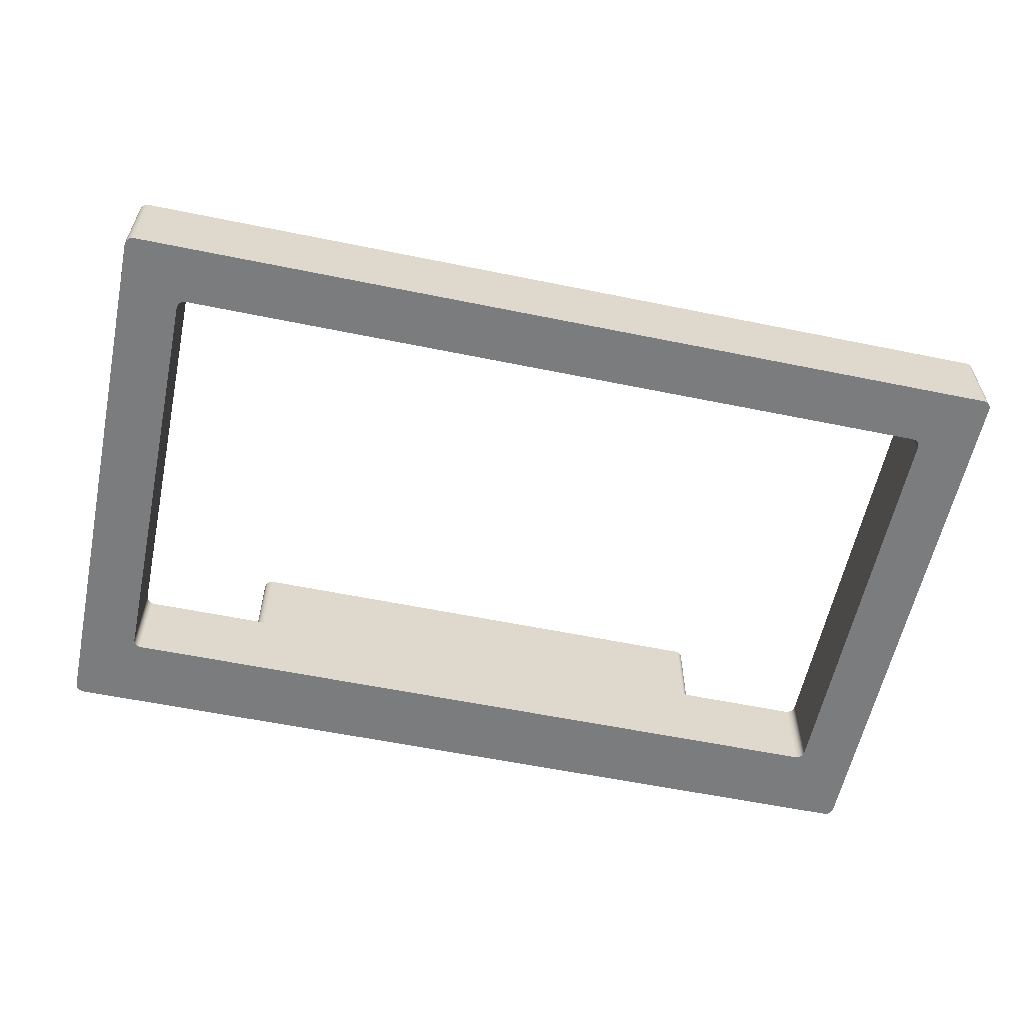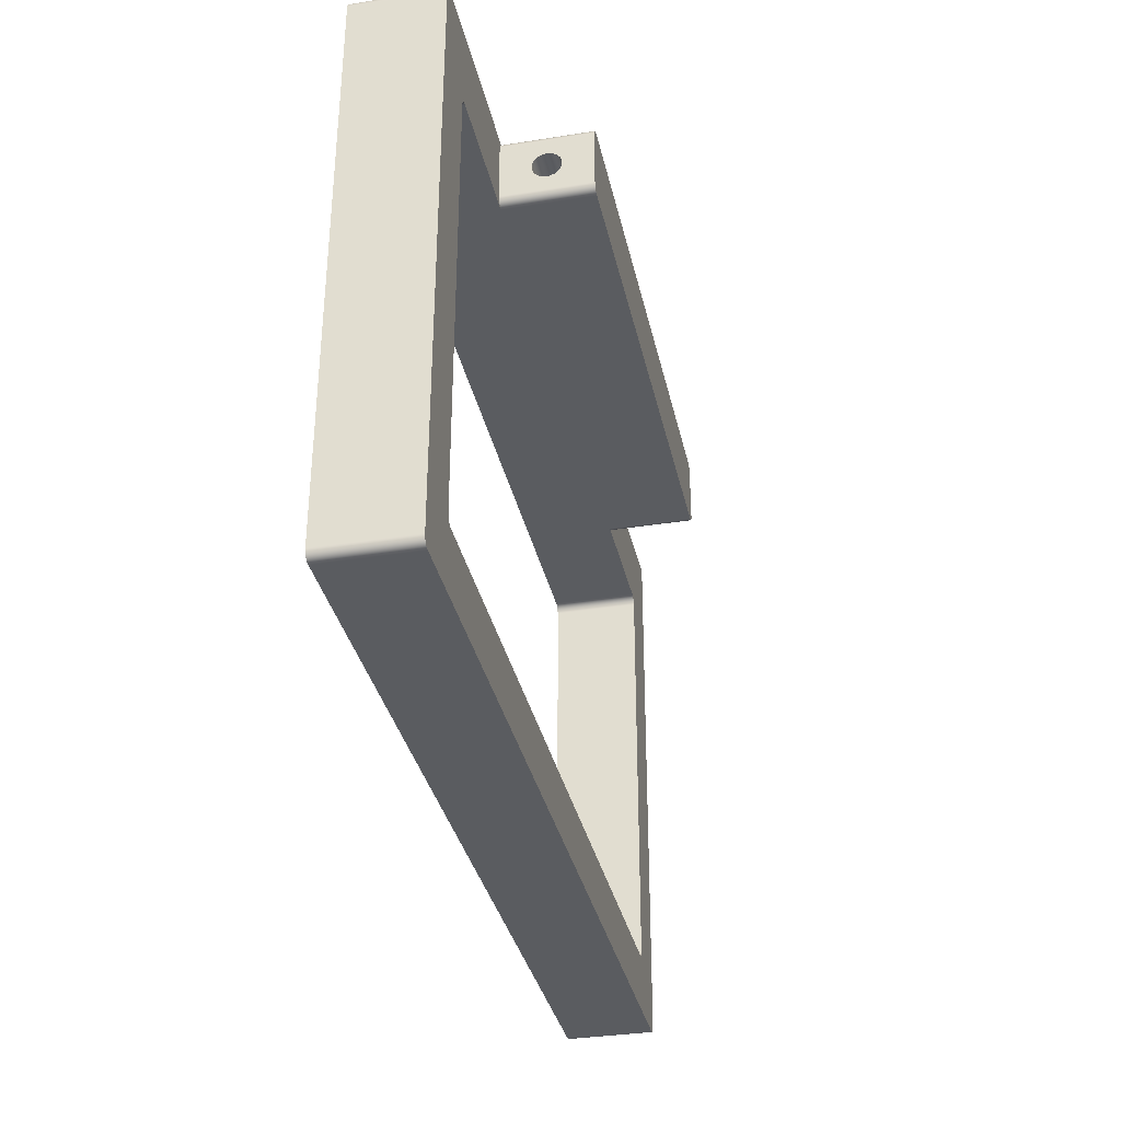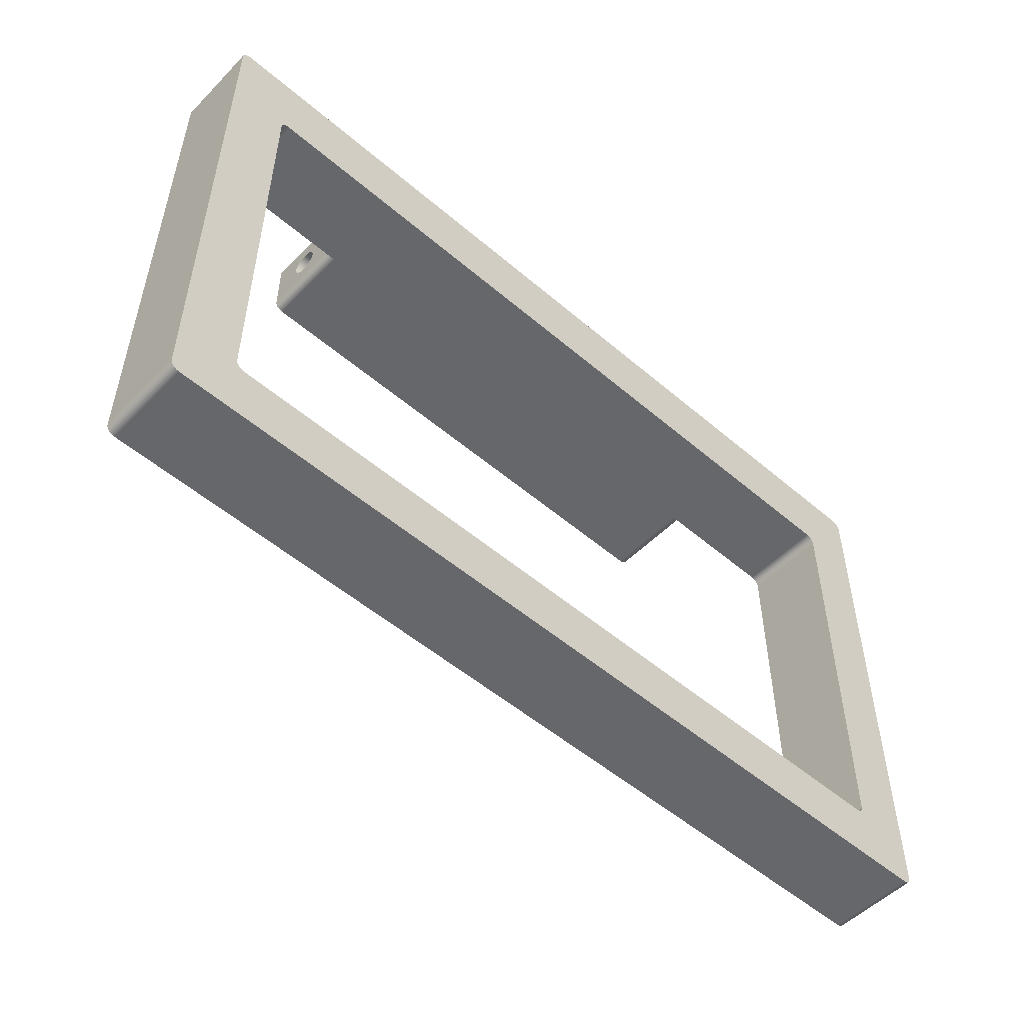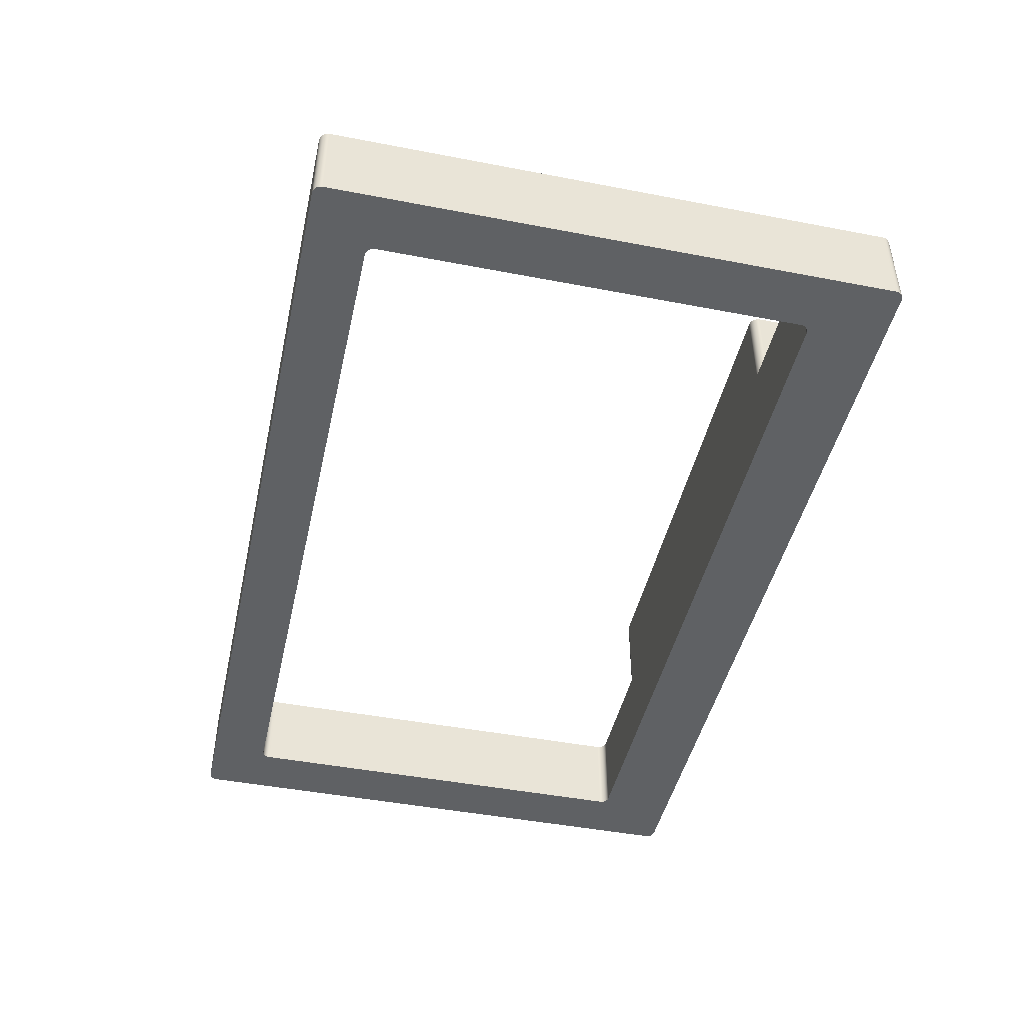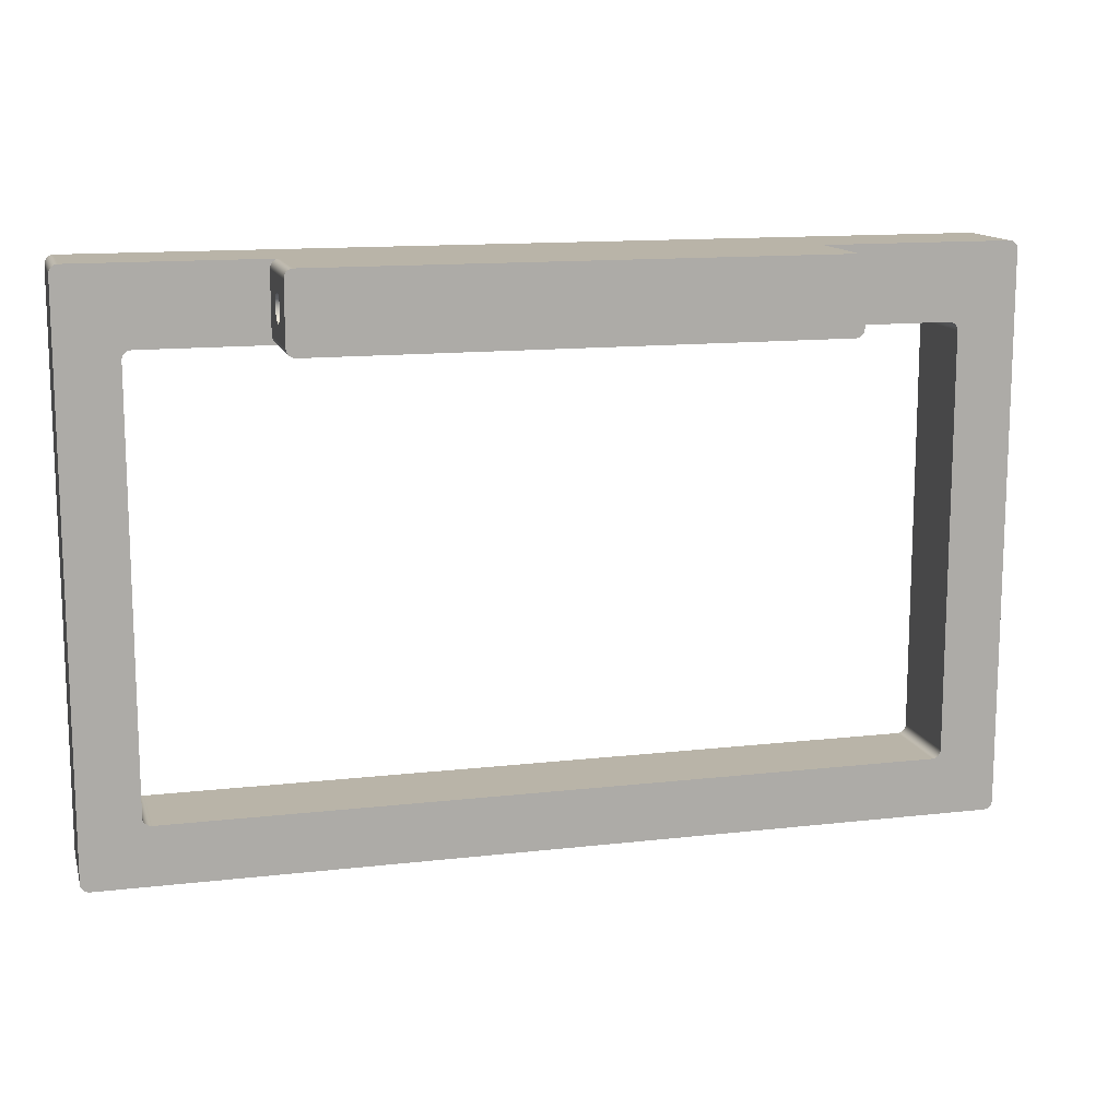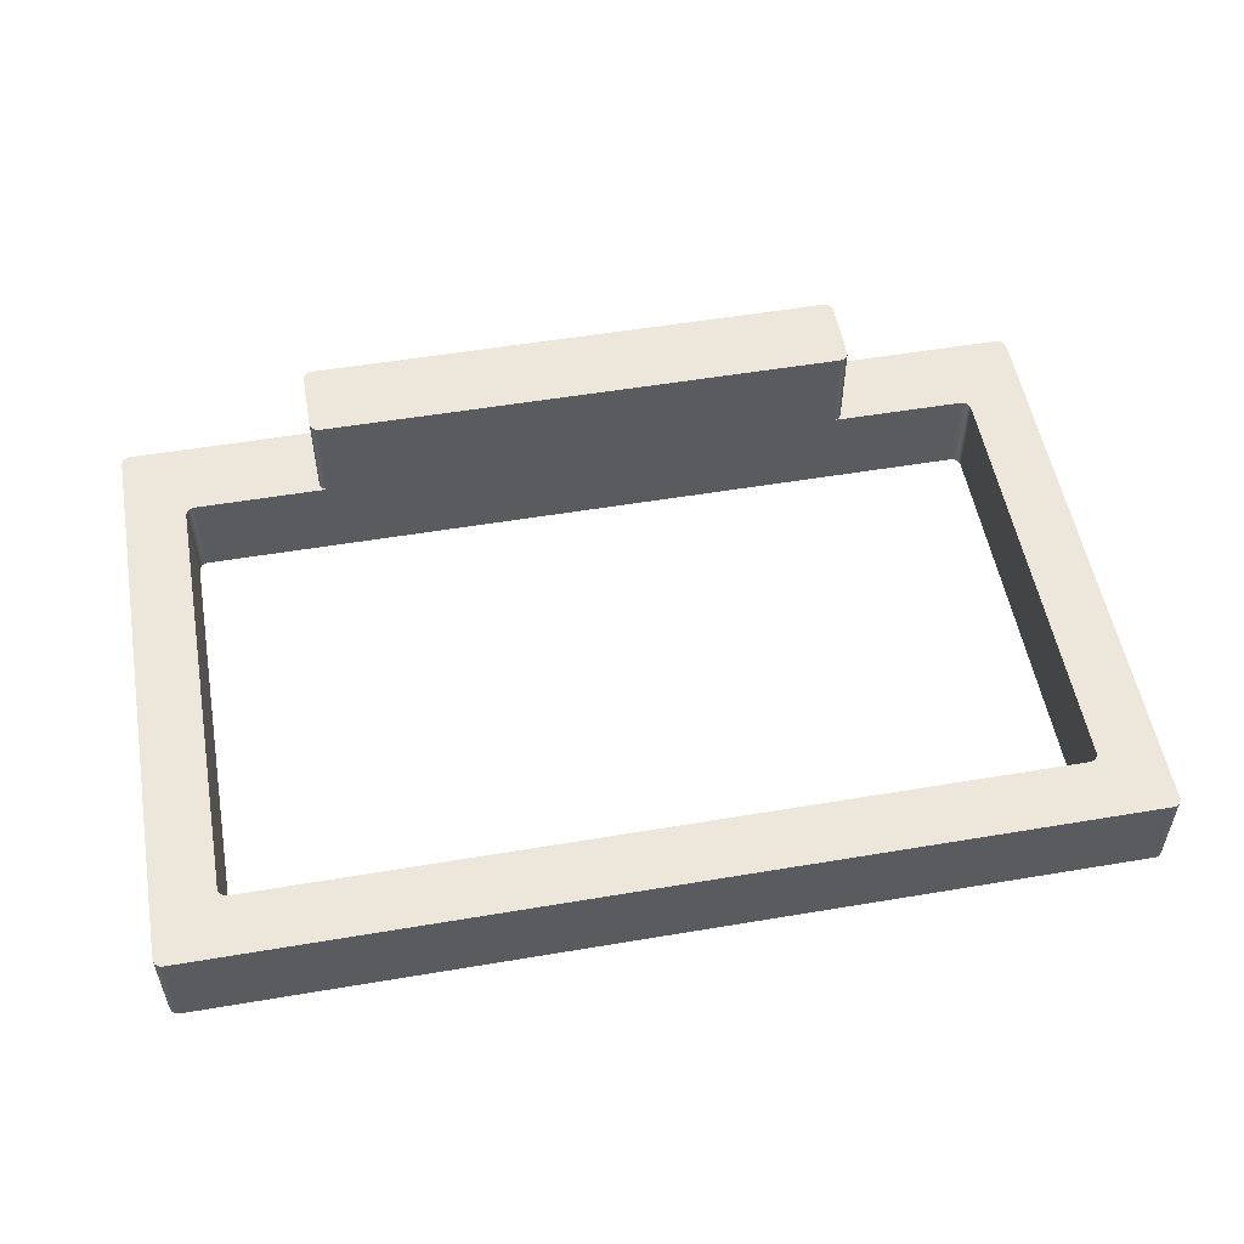
<metadata>
{"format":"obj","ext":"obj","renderer":"f3d","projection":"perspective","resolution":1024,"background":"white","views":[{"elev":-58.7,"azim":-11.9,"up":"+Z"},{"elev":-34.2,"azim":-77.9,"up":"+Y"},{"elev":-52.1,"azim":137.3,"up":"+Y"},{"elev":-45.6,"azim":77.5,"up":"+Z"},{"elev":13.2,"azim":-14.7,"up":"+Y"},{"elev":53.6,"azim":-10.2,"up":"+Z"}]}
</metadata>
<code>
g Body1
v 10.85 29.73 7.5
v 10.85 29.75 7.707
v 10.85 29.83 7.9
v 10.85 29.96 8.066
v 10.85 30.12 8.193
v 10.85 30.32 8.273
v 10.85 30.52 8.3
v 10.85 30.73 8.273
v 10.85 30.93 8.193
v 10.85 31.09 8.066
v 10.85 31.22 7.9
v 10.85 31.3 7.707
v 10.85 31.32 7.5
v 10.85 31.3 7.293
v 10.85 31.22 7.1
v 10.85 31.09 6.934
v 10.85 30.93 6.807
v 10.85 30.73 6.727
v 10.85 30.52 6.7
v 10.85 30.32 6.727
v 10.85 30.12 6.807
v 10.85 29.96 6.934
v 10.85 29.83 7.1
v 10.85 29.75 7.293
v 40.85 29.73 7.5
v 40.85 29.75 7.293
v 40.85 29.83 7.1
v 40.85 29.96 6.934
v 40.85 30.12 6.807
v 40.85 30.32 6.727
v 40.85 30.52 6.7
v 40.85 30.73 6.727
v 40.85 30.93 6.807
v 40.85 31.09 6.934
v 40.85 31.22 7.1
v 40.85 31.3 7.293
v 40.85 31.32 7.5
v 40.85 31.3 7.707
v 40.85 31.22 7.9
v 40.85 31.09 8.066
v 40.85 30.93 8.193
v 40.85 30.73 8.273
v 40.85 30.52 8.3
v 40.85 30.32 8.273
v 40.85 30.12 8.193
v 40.85 29.96 8.066
v 40.85 29.83 7.9
v 40.85 29.75 7.707
v 10.85 32.2 5
v 10.85 28.85 5
v 10.85 28.85 10
v 10.85 32.2 10
v 11.35 32.7 5
v 11.22 32.68 5
v 11.1 32.63 5
v 11 32.55 5
v 10.92 32.45 5
v 10.87 32.33 5
v 10.87 32.33 10
v 10.92 32.45 10
v 11 32.55 10
v 11.1 32.63 10
v 11.22 32.68 10
v 11.35 32.7 10
v 40.85 32.2 5
v 40.83 32.33 5
v 40.78 32.45 5
v 40.7 32.55 5
v 40.6 32.63 5
v 40.48 32.68 5
v 40.35 32.7 5
v 40.35 32.7 10
v 40.48 32.68 10
v 40.6 32.63 10
v 40.7 32.55 10
v 40.78 32.45 10
v 40.83 32.33 10
v 40.85 32.2 10
v 40.85 28.85 5
v 40.85 28.85 10
v 40.35 28.35 5
v 40.48 28.37 5
v 40.6 28.42 5
v 40.7 28.5 5
v 40.78 28.6 5
v 40.83 28.72 5
v 40.83 28.72 10
v 40.78 28.6 10
v 40.7 28.5 10
v 40.6 28.42 10
v 40.48 28.37 10
v 40.35 28.35 10
v 10.87 28.72 5
v 10.92 28.6 5
v 11 28.5 5
v 11.1 28.42 5
v 11.22 28.37 5
v 11.35 28.35 5
v 11.35 28.35 10
v 11.22 28.37 10
v 11.1 28.42 10
v 11 28.5 10
v 10.92 28.6 10
v 10.87 28.72 10
v 47.85 28.35 5
v 47.98 28.33 5
v 48.1 28.28 5
v 48.2 28.2 5
v 48.28 28.1 5
v 48.33 27.98 5
v 48.35 27.85 5
v 48.35 3.85 5
v 48.33 3.721 5
v 48.28 3.6 5
v 48.2 3.496 5
v 48.1 3.417 5
v 47.98 3.367 5
v 47.85 3.35 5
v 3.85 3.35 5
v 3.721 3.367 5
v 3.6 3.417 5
v 3.496 3.496 5
v 3.417 3.6 5
v 3.367 3.721 5
v 3.35 3.85 5
v 3.35 27.85 5
v 3.367 27.98 5
v 3.417 28.1 5
v 3.496 28.2 5
v 3.6 28.28 5
v 3.721 28.33 5
v 3.85 28.35 5
v 0.5 32.7 5
v 0.3706 32.68 5
v 0.25 32.63 5
v 0.1464 32.55 5
v 0.06699 32.45 5
v 0.01704 32.33 5
v -0 32.2 5
v 0 0.5 5
v 0.01704 0.3706 5
v 0.06699 0.25 5
v 0.1464 0.1464 5
v 0.25 0.06699 5
v 0.3706 0.01704 5
v 0.5 0 5
v 51.2 0 5
v 51.33 0.01704 5
v 51.45 0.06699 5
v 51.55 0.1464 5
v 51.63 0.25 5
v 51.68 0.3706 5
v 51.7 0.5 5
v 51.7 32.2 5
v 51.68 32.33 5
v 51.63 32.45 5
v 51.55 32.55 5
v 51.45 32.63 5
v 51.33 32.68 5
v 51.2 32.7 5
v 47.85 3.35 0
v 3.85 3.35 0
v 48.35 3.85 0
v 48.33 3.721 0
v 48.28 3.6 0
v 48.2 3.496 0
v 48.1 3.417 0
v 47.98 3.367 0
v 48.35 27.85 0
v 47.85 28.35 0
v 47.98 28.33 0
v 48.1 28.28 0
v 48.2 28.2 0
v 48.28 28.1 0
v 48.33 27.98 0
v 3.85 28.35 0
v 3.35 27.85 0
v 3.367 27.98 0
v 3.417 28.1 0
v 3.496 28.2 0
v 3.6 28.28 0
v 3.721 28.33 0
v 3.35 3.85 0
v 3.721 3.367 0
v 3.6 3.417 0
v 3.496 3.496 0
v 3.417 3.6 0
v 3.367 3.721 0
v 51.7 0.5 0
v 51.7 32.2 0
v 51.2 0 0
v 51.33 0.01704 0
v 51.45 0.06699 0
v 51.55 0.1464 0
v 51.63 0.25 0
v 51.68 0.3706 0
v 0.5 0 0
v -0 0.5 0
v 0.01704 0.3706 0
v 0.06699 0.25 0
v 0.1464 0.1464 0
v 0.25 0.06699 0
v 0.3706 0.01704 0
v -0 32.2 0
v 0.5 32.7 0
v 0.3706 32.68 0
v 0.25 32.63 0
v 0.1464 32.55 0
v 0.06699 32.45 0
v 0.01704 32.33 0
v 51.2 32.7 0
v 51.68 32.33 0
v 51.63 32.45 0
v 51.55 32.55 0
v 51.45 32.63 0
v 51.33 32.68 0
f 2 48 1
f 1 48 25
f 1 25 24
f 24 25 26
f 24 26 23
f 23 26 27
f 23 27 22
f 22 27 28
f 22 28 21
f 21 28 29
f 21 29 20
f 20 29 30
f 20 30 19
f 19 30 31
f 19 31 18
f 18 31 32
f 18 32 17
f 17 32 33
f 17 33 16
f 16 33 34
f 16 34 15
f 15 34 35
f 15 35 14
f 14 35 36
f 14 36 13
f 13 36 37
f 13 37 12
f 12 37 38
f 12 38 11
f 11 38 39
f 11 39 10
f 10 39 40
f 10 40 9
f 9 40 41
f 9 41 8
f 8 41 42
f 8 42 7
f 7 42 43
f 7 43 6
f 6 43 44
f 6 44 5
f 5 44 45
f 5 45 4
f 4 45 46
f 4 46 3
f 3 46 47
f 3 47 2
f 2 47 48
f 24 50 1
f 1 50 51
f 1 51 2
f 2 51 3
f 3 51 4
f 4 51 5
f 5 51 6
f 6 51 7
f 7 51 52
f 7 52 8
f 8 52 9
f 9 52 10
f 10 52 11
f 11 52 12
f 12 52 13
f 13 52 49
f 13 49 14
f 14 49 15
f 15 49 16
f 16 49 17
f 17 49 18
f 18 49 19
f 19 49 50
f 19 50 20
f 20 50 21
f 21 50 22
f 22 50 23
f 23 50 24
f 64 53 63
f 63 53 54
f 63 54 62
f 62 54 55
f 62 55 61
f 61 55 56
f 61 56 60
f 60 56 57
f 60 57 59
f 59 57 58
f 59 58 52
f 52 58 49
f 78 65 77
f 77 65 66
f 77 66 76
f 76 66 67
f 76 67 75
f 75 67 68
f 75 68 74
f 74 68 69
f 74 69 73
f 73 69 70
f 73 70 72
f 72 70 71
f 48 80 25
f 25 80 79
f 25 79 26
f 26 79 27
f 27 79 28
f 28 79 29
f 29 79 30
f 30 79 31
f 31 79 65
f 31 65 32
f 32 65 33
f 33 65 34
f 34 65 35
f 35 65 36
f 36 65 37
f 37 65 78
f 37 78 38
f 38 78 39
f 39 78 40
f 40 78 41
f 41 78 42
f 42 78 43
f 43 78 80
f 43 80 44
f 44 80 45
f 45 80 46
f 46 80 47
f 47 80 48
f 92 81 91
f 91 81 82
f 91 82 90
f 90 82 83
f 90 83 89
f 89 83 84
f 89 84 88
f 88 84 85
f 88 85 87
f 87 85 86
f 87 86 80
f 80 86 79
f 51 50 104
f 104 50 93
f 104 93 103
f 103 93 94
f 103 94 102
f 102 94 95
f 102 95 101
f 101 95 96
f 101 96 100
f 100 96 97
f 100 97 99
f 99 97 98
f 52 51 99
f 99 51 104
f 99 104 103
f 103 102 99
f 99 102 101
f 99 101 100
f 52 99 64
f 64 99 92
f 64 92 72
f 72 92 78
f 72 78 77
f 91 90 92
f 92 90 89
f 92 89 88
f 88 87 92
f 92 87 80
f 92 80 78
f 77 76 72
f 72 76 75
f 72 75 74
f 74 73 72
f 63 62 64
f 64 62 61
f 64 61 60
f 60 59 64
f 64 59 52
f 71 70 160
f 160 70 69
f 160 69 68
f 68 67 160
f 160 67 66
f 160 66 65
f 160 65 105
f 105 65 79
f 105 79 86
f 86 85 105
f 105 85 84
f 105 84 83
f 83 82 105
f 105 82 81
f 160 105 154
f 154 105 106
f 154 106 107
f 107 108 154
f 154 108 109
f 154 109 110
f 110 111 154
f 154 111 153
f 153 111 112
f 153 112 113
f 113 114 153
f 153 114 115
f 153 115 116
f 116 117 153
f 153 117 147
f 153 147 152
f 152 147 151
f 151 147 150
f 150 147 149
f 149 147 148
f 117 118 147
f 147 118 119
f 147 119 146
f 146 119 120
f 146 120 140
f 140 120 121
f 140 121 122
f 122 123 140
f 140 123 124
f 140 124 125
f 125 126 140
f 140 126 139
f 139 126 127
f 139 127 128
f 128 129 139
f 139 129 130
f 139 130 131
f 131 132 139
f 139 132 133
f 139 133 138
f 138 133 137
f 137 133 136
f 136 133 135
f 135 133 134
f 98 97 132
f 132 97 96
f 132 96 95
f 95 94 132
f 132 94 93
f 132 93 50
f 50 49 132
f 132 49 133
f 49 58 133
f 133 58 57
f 133 57 56
f 56 55 133
f 133 55 54
f 133 54 53
f 140 141 146
f 146 141 142
f 146 142 143
f 143 144 146
f 146 144 145
f 154 155 160
f 160 155 156
f 160 156 157
f 157 158 160
f 160 158 159
f 161 162 118
f 118 162 119
f 112 163 113
f 113 163 164
f 113 164 114
f 114 164 165
f 114 165 115
f 115 165 166
f 115 166 116
f 116 166 167
f 116 167 117
f 117 167 168
f 117 168 118
f 118 168 161
f 169 163 111
f 111 163 112
f 105 170 106
f 106 170 171
f 106 171 107
f 107 171 172
f 107 172 108
f 108 172 173
f 108 173 109
f 109 173 174
f 109 174 110
f 110 174 175
f 110 175 111
f 111 175 169
f 132 176 98
f 98 176 170
f 98 170 81
f 81 170 105
f 92 99 81
f 81 99 98
f 126 177 127
f 127 177 178
f 127 178 128
f 128 178 179
f 128 179 129
f 129 179 180
f 129 180 130
f 130 180 181
f 130 181 131
f 131 181 182
f 131 182 132
f 132 182 176
f 183 177 125
f 125 177 126
f 119 162 120
f 120 162 184
f 120 184 121
f 121 184 185
f 121 185 122
f 122 185 186
f 122 186 123
f 123 186 187
f 123 187 124
f 124 187 188
f 124 188 125
f 125 188 183
f 189 190 153
f 153 190 154
f 147 191 148
f 148 191 192
f 148 192 149
f 149 192 193
f 149 193 150
f 150 193 194
f 150 194 151
f 151 194 195
f 151 195 152
f 152 195 196
f 152 196 153
f 153 196 189
f 197 191 146
f 146 191 147
f 140 198 141
f 141 198 199
f 141 199 142
f 142 199 200
f 142 200 143
f 143 200 201
f 143 201 144
f 144 201 202
f 144 202 145
f 145 202 203
f 145 203 146
f 146 203 197
f 204 198 139
f 139 198 140
f 133 205 134
f 134 205 206
f 134 206 135
f 135 206 207
f 135 207 136
f 136 207 208
f 136 208 137
f 137 208 209
f 137 209 138
f 138 209 210
f 138 210 139
f 139 210 204
f 160 211 71
f 71 211 205
f 71 205 53
f 53 205 133
f 64 72 53
f 53 72 71
f 154 190 155
f 155 190 212
f 155 212 156
f 156 212 213
f 156 213 157
f 157 213 214
f 157 214 158
f 158 214 215
f 158 215 159
f 159 215 216
f 159 216 160
f 160 216 211
f 177 183 198
f 198 183 188
f 198 188 187
f 187 186 198
f 198 186 185
f 198 185 184
f 198 184 197
f 197 184 162
f 197 162 161
f 197 161 191
f 191 161 168
f 191 168 189
f 189 168 167
f 189 167 166
f 166 165 189
f 189 165 164
f 189 164 163
f 163 169 189
f 189 169 190
f 190 169 175
f 190 175 174
f 174 173 190
f 190 173 172
f 190 172 171
f 171 170 190
f 190 170 211
f 190 211 212
f 212 211 213
f 213 211 214
f 214 211 215
f 215 211 216
f 170 176 211
f 211 176 205
f 205 176 204
f 205 204 210
f 176 182 204
f 204 182 181
f 204 181 180
f 180 179 204
f 204 179 178
f 204 178 177
f 204 177 198
f 189 196 191
f 191 196 195
f 191 195 194
f 194 193 191
f 191 193 192
f 203 202 197
f 197 202 201
f 197 201 200
f 200 199 197
f 197 199 198
f 210 209 205
f 205 209 208
f 205 208 207
f 207 206 205

</code>
